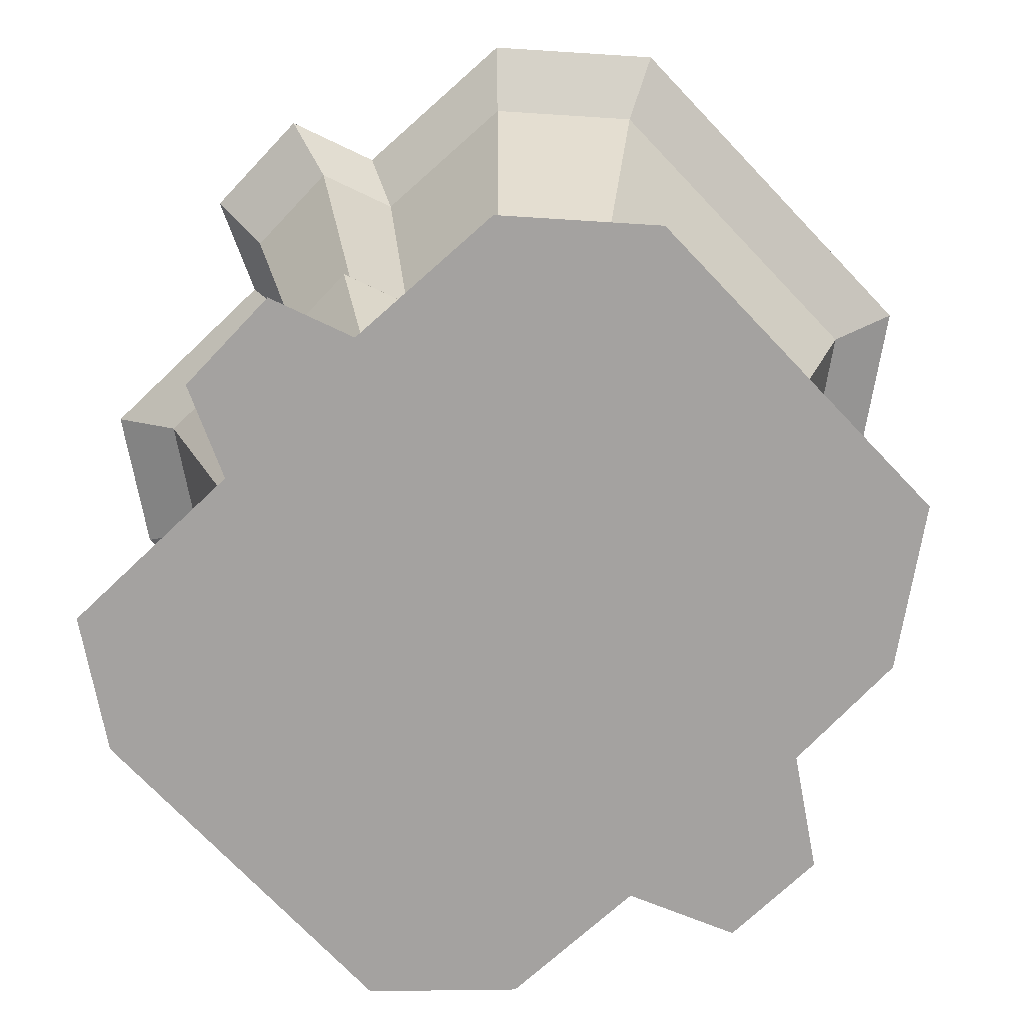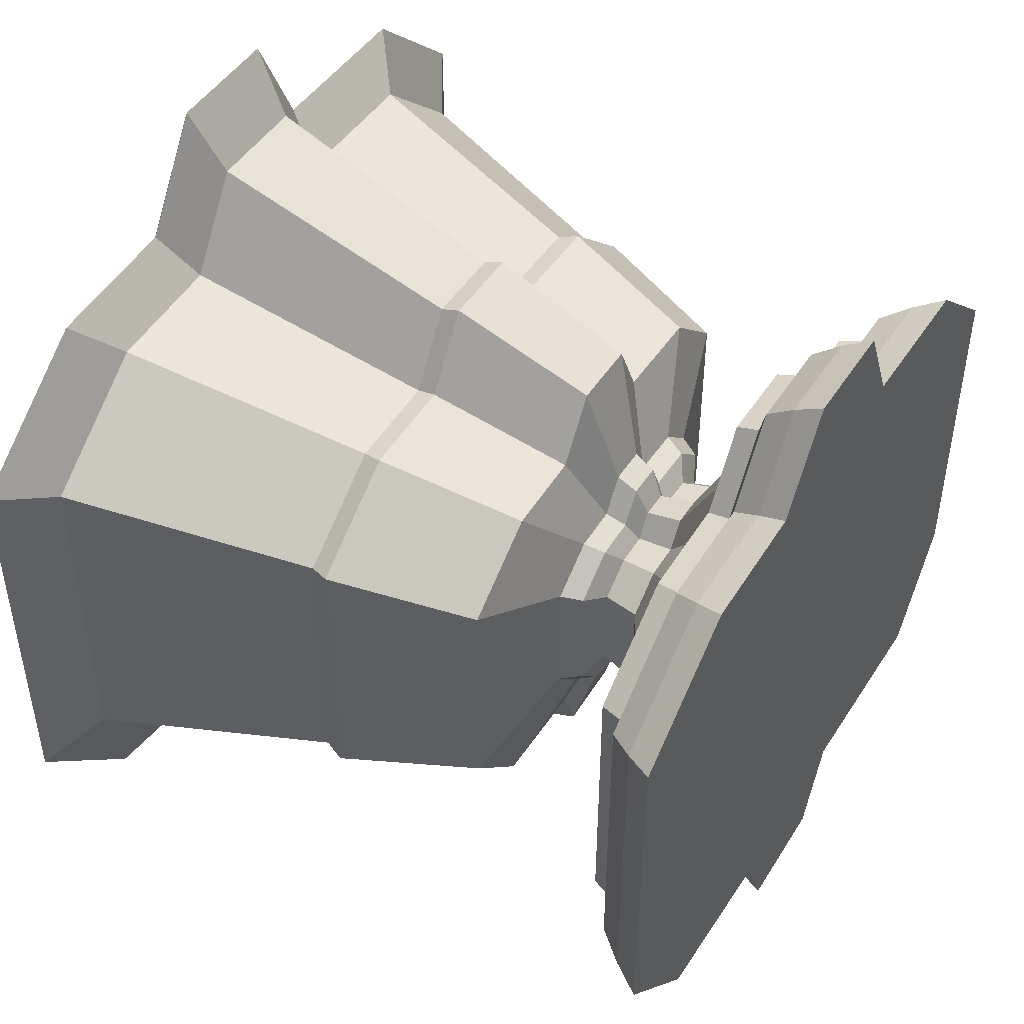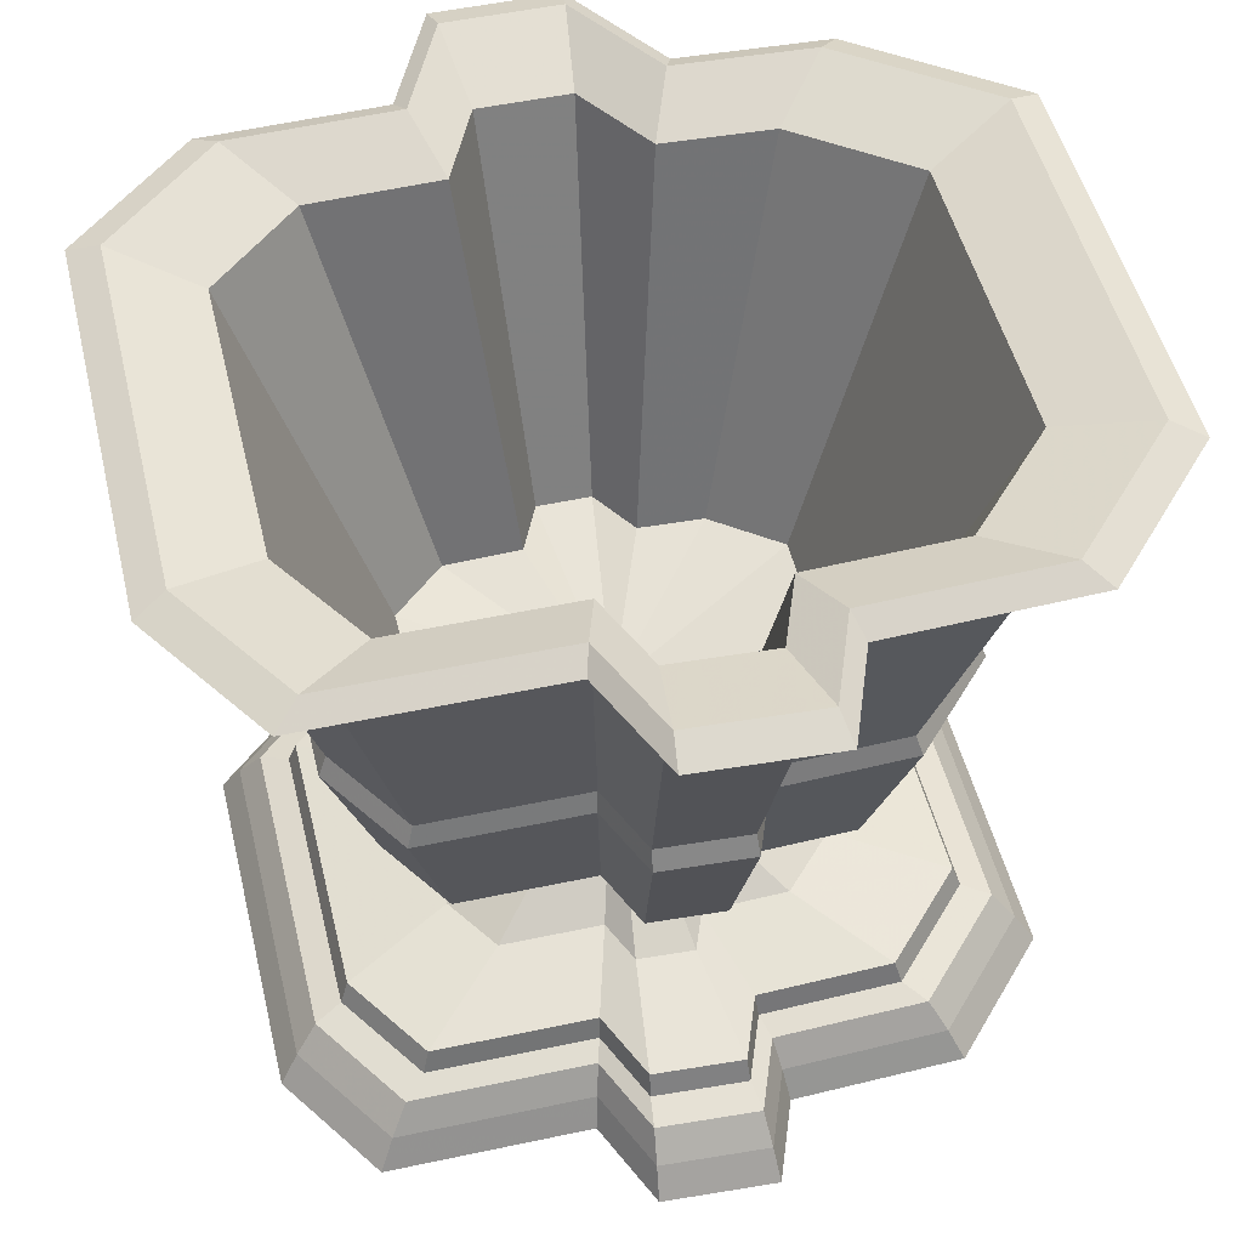
<metadata>
{"format":"obj","ext":"obj","renderer":"f3d","projection":"perspective","resolution":1024,"background":"white","views":[{"elev":-72.7,"azim":-136.5,"up":"+Y"},{"elev":47.1,"azim":-59.0,"up":"+Z"},{"elev":49.9,"azim":166.5,"up":"+Y"}]}
</metadata>
<code>
v 0.08821 0.025 0.6954
v 0.2275 0.025 0.7999
v 0.1088 0.05783 0.6852
v 0.2409 0.05783 0.7842
v 0.3652 0.025 0.8068
v 0.3716 0.05783 0.7907
v 0.4318 0.025 0.9096
v 0.4347 0.05783 0.8883
v 0.5467 0.025 0.9096
v 0.5437 0.05783 0.8883
v 0.5951 0.025 0.8037
v 0.5896 0.05783 0.7879
v 0.7584 0.025 0.7999
v 0.7445 0.05783 0.7842
v 0.8715 0.025 0.6954
v 0.8518 0.05783 0.6852
v 0.8715 0.025 0.3125
v 0.8518 0.05783 0.3219
v 0.7932 0.025 0.1907
v 0.7775 0.05783 0.2063
v 0.5782 0.025 0.1898
v 0.5736 0.05783 0.2055
v 0.5379 0.025 0.09584
v 0.5354 0.05783 0.1164
v 0.4171 0.025 0.08913
v 0.4208 0.05783 0.11
v 0.3836 0.025 0.1764
v 0.389 0.05783 0.1928
v 0.2014 0.025 0.182
v 0.2161 0.05783 0.1981
v 0.08821 0.025 0.3038
v 0.1088 0.05783 0.3136
v 0.1327 0.08854 0.6732
v 0.2565 0.08854 0.766
v 0.379 0.08854 0.7721
v 0.4381 0.08854 0.8635
v 0.5402 0.08854 0.8635
v 0.5832 0.08854 0.7694
v 0.7283 0.08854 0.766
v 0.8289 0.08854 0.6732
v 0.8289 0.08854 0.3328
v 0.7593 0.08854 0.2245
v 0.5682 0.08854 0.2238
v 0.5324 0.08854 0.1403
v 0.4251 0.08854 0.1343
v 0.3952 0.08854 0.2119
v 0.2333 0.08854 0.2168
v 0.1327 0.08854 0.3251
v 0.1627 0.09691 0.6582
v 0.276 0.09691 0.7432
v 0.3882 0.09691 0.7488
v 0.4423 0.09691 0.8325
v 0.5359 0.09691 0.8325
v 0.5753 0.09691 0.7464
v 0.7082 0.09691 0.7432
v 0.8003 0.09691 0.6582
v 0.8003 0.09691 0.3465
v 0.7365 0.09691 0.2473
v 0.5615 0.09691 0.2466
v 0.5287 0.09691 0.1701
v 0.4304 0.09691 0.1647
v 0.4031 0.09691 0.2357
v 0.2548 0.09691 0.2402
v 0.1627 0.09691 0.3394
v 0.1717 0.122 0.6537
v 0.2819 0.122 0.7364
v 0.391 0.122 0.7418
v 0.4436 0.122 0.8232
v 0.5346 0.122 0.8232
v 0.5729 0.122 0.7394
v 0.7021 0.122 0.7364
v 0.7917 0.122 0.6537
v 0.7917 0.122 0.3506
v 0.7297 0.122 0.2542
v 0.5595 0.122 0.2535
v 0.5276 0.122 0.1791
v 0.432 0.122 0.1738
v 0.4054 0.122 0.2428
v 0.2612 0.122 0.2473
v 0.1717 0.122 0.3437
v 0.2884 0.1461 0.5954
v 0.358 0.1461 0.6476
v 0.4269 0.1461 0.651
v 0.4602 0.1461 0.7024
v 0.5176 0.1461 0.7024
v 0.5418 0.1461 0.6495
v 0.6235 0.1461 0.6476
v 0.68 0.1461 0.5954
v 0.68 0.1461 0.4039
v 0.6409 0.1461 0.343
v 0.5334 0.1461 0.3425
v 0.5132 0.1461 0.2956
v 0.4528 0.1461 0.2922
v 0.4361 0.1461 0.3358
v 0.345 0.1461 0.3386
v 0.2884 0.1461 0.3995
v 0.3738 0.1926 0.5527
v 0.4137 0.1926 0.5826
v 0.4532 0.1926 0.5846
v 0.4723 0.1926 0.614
v 0.5052 0.1926 0.614
v 0.5191 0.1926 0.5837
v 0.5659 0.1926 0.5826
v 0.5983 0.1926 0.5527
v 0.5983 0.1926 0.4429
v 0.5759 0.1926 0.408
v 0.5142 0.1926 0.4077
v 0.5027 0.1926 0.3808
v 0.4681 0.1926 0.3789
v 0.4585 0.1926 0.4039
v 0.4062 0.1926 0.4055
v 0.3738 0.1926 0.4404
v 0.3842 0.2337 0.5475
v 0.4205 0.2337 0.5747
v 0.4564 0.2337 0.5765
v 0.4738 0.2337 0.6033
v 0.5037 0.2337 0.6033
v 0.5163 0.2337 0.5757
v 0.5589 0.2337 0.5747
v 0.5884 0.2337 0.5475
v 0.5884 0.2337 0.4476
v 0.568 0.2337 0.4158
v 0.5119 0.2337 0.4156
v 0.5014 0.2337 0.3911
v 0.4699 0.2337 0.3894
v 0.4612 0.2337 0.4121
v 0.4137 0.2337 0.4136
v 0.3842 0.2337 0.4454
v 0.3542 0.2477 0.5624
v 0.401 0.2477 0.5975
v 0.4472 0.2477 0.5998
v 0.4695 0.2477 0.6343
v 0.5081 0.2477 0.6343
v 0.5243 0.2477 0.5988
v 0.5791 0.2477 0.5975
v 0.617 0.2477 0.5624
v 0.617 0.2477 0.434
v 0.5908 0.2477 0.3931
v 0.5186 0.2477 0.3928
v 0.5051 0.2477 0.3613
v 0.4646 0.2477 0.359
v 0.4533 0.2477 0.3883
v 0.3922 0.2477 0.3902
v 0.3542 0.2477 0.431
v 0.3423 0.27 0.5684
v 0.3931 0.27 0.6066
v 0.4435 0.27 0.6091
v 0.4678 0.27 0.6467
v 0.5098 0.27 0.6467
v 0.5275 0.27 0.608
v 0.5872 0.27 0.6066
v 0.6285 0.27 0.5684
v 0.6285 0.27 0.4285
v 0.5999 0.27 0.384
v 0.5213 0.27 0.3837
v 0.5066 0.27 0.3493
v 0.4625 0.27 0.3469
v 0.4502 0.27 0.3787
v 0.3836 0.27 0.3808
v 0.3423 0.27 0.4253
v 0.2225 0.3035 0.6283
v 0.3151 0.3035 0.6977
v 0.4066 0.3035 0.7023
v 0.4508 0.3035 0.7706
v 0.5272 0.3035 0.7706
v 0.5593 0.3035 0.7002
v 0.6678 0.3035 0.6977
v 0.743 0.3035 0.6283
v 0.743 0.3035 0.3738
v 0.691 0.3035 0.2929
v 0.5481 0.3035 0.2923
v 0.5214 0.3035 0.2299
v 0.4411 0.3035 0.2254
v 0.4188 0.3035 0.2834
v 0.2977 0.3035 0.2871
v 0.2225 0.3035 0.368
v 0.1687 0.4599 0.6552
v 0.2799 0.4599 0.7387
v 0.39 0.4599 0.7442
v 0.4432 0.4599 0.8263
v 0.535 0.4599 0.8263
v 0.5737 0.4599 0.7418
v 0.7041 0.4599 0.7387
v 0.7945 0.4599 0.6552
v 0.7945 0.4599 0.3492
v 0.732 0.4599 0.2519
v 0.5602 0.4599 0.2512
v 0.528 0.4599 0.1761
v 0.4315 0.4599 0.1708
v 0.4047 0.4599 0.2405
v 0.2591 0.4599 0.2449
v 0.1687 0.4599 0.3423
v 0.1776 0.4822 0.6507
v 0.2858 0.4822 0.7318
v 0.3928 0.4822 0.7372
v 0.4445 0.4822 0.817
v 0.5337 0.4822 0.817
v 0.5713 0.4822 0.7348
v 0.6981 0.4822 0.7318
v 0.786 0.4822 0.6507
v 0.786 0.4822 0.3533
v 0.7251 0.4822 0.2587
v 0.5582 0.4822 0.258
v 0.5269 0.4822 0.1851
v 0.4331 0.4822 0.1799
v 0.407 0.4822 0.2476
v 0.2655 0.4822 0.2519
v 0.1776 0.4822 0.3466
v 0.09384 0.7502 0.6926
v 0.2311 0.7502 0.7956
v 0.367 0.7502 0.8024
v 0.4326 0.7502 0.9038
v 0.5459 0.7502 0.9038
v 0.5936 0.7502 0.7994
v 0.7546 0.7502 0.7956
v 0.8661 0.7502 0.6926
v 0.8661 0.7502 0.3151
v 0.7889 0.7502 0.1949
v 0.5769 0.7502 0.1941
v 0.5372 0.7502 0.1015
v 0.4181 0.7502 0.09484
v 0.385 0.7502 0.1809
v 0.2054 0.7502 0.1864
v 0.09384 0.7502 0.3065
v 0.025 0.7893 0.727
v 0.1862 0.7893 0.848
v 0.3458 0.7893 0.8559
v 0.4228 0.7893 0.975
v 0.5559 0.7893 0.975
v 0.6119 0.7893 0.8524
v 0.801 0.7893 0.848
v 0.932 0.7893 0.727
v 0.932 0.7893 0.2836
v 0.8413 0.7893 0.1426
v 0.5923 0.7893 0.1416
v 0.5457 0.7893 0.03277
v 0.4058 0.7893 0.025
v 0.367 0.7893 0.126
v 0.156 0.7893 0.1325
v 0.025 0.7893 0.2736
v 0.05792 0.8033 0.7106
v 0.2077 0.8033 0.8229
v 0.3559 0.8033 0.8303
v 0.4275 0.8033 0.9409
v 0.5511 0.8033 0.9409
v 0.6031 0.8033 0.8271
v 0.7788 0.8033 0.8229
v 0.9005 0.8033 0.7106
v 0.9005 0.8033 0.2987
v 0.8162 0.8033 0.1676
v 0.585 0.8033 0.1667
v 0.5416 0.8033 0.06563
v 0.4117 0.8033 0.0584
v 0.3756 0.8033 0.1522
v 0.1796 0.8033 0.1583
v 0.05792 0.8033 0.2893
v 0.1477 0.7726 0.6657
v 0.2663 0.7726 0.7546
v 0.3836 0.7726 0.7605
v 0.4402 0.7726 0.848
v 0.5381 0.7726 0.848
v 0.5793 0.7726 0.7579
v 0.7183 0.7726 0.7546
v 0.8146 0.7726 0.6657
v 0.8146 0.7726 0.3397
v 0.7479 0.7726 0.2359
v 0.5649 0.7726 0.2352
v 0.5306 0.7726 0.1552
v 0.4277 0.7726 0.1495
v 0.3992 0.7726 0.2238
v 0.244 0.7726 0.2285
v 0.1477 0.7726 0.3323
v 0.2854 0.3677 0.5969
v 0.3561 0.3677 0.6499
v 0.426 0.3677 0.6534
v 0.4597 0.3677 0.7055
v 0.5181 0.3677 0.7055
v 0.5426 0.3677 0.6518
v 0.6255 0.3677 0.6499
v 0.6829 0.3677 0.5969
v 0.6829 0.3677 0.4025
v 0.6431 0.3677 0.3407
v 0.534 0.3677 0.3403
v 0.5136 0.3677 0.2926
v 0.4523 0.3677 0.2892
v 0.4353 0.3677 0.3334
v 0.3428 0.3677 0.3363
v 0.2854 0.3677 0.3981
v 0.4859 0.3258 0.4966
v 0.4868 0.3258 0.4973
v 0.4877 0.3258 0.4973
v 0.4882 0.3258 0.498
v 0.4889 0.3258 0.498
v 0.4893 0.3258 0.4973
v 0.4903 0.3258 0.4973
v 0.4911 0.3258 0.4966
v 0.4911 0.3258 0.4941
v 0.4906 0.3258 0.4933
v 0.4891 0.3258 0.4933
v 0.4889 0.3258 0.4927
v 0.4881 0.3258 0.4926
v 0.4879 0.3258 0.4932
v 0.4867 0.3258 0.4932
v 0.4859 0.3258 0.494
f 1 2 3
f 3 2 4
f 2 5 4
f 4 5 6
f 5 7 6
f 6 7 8
f 7 9 8
f 8 9 10
f 9 11 10
f 10 11 12
f 11 13 12
f 12 13 14
f 13 15 14
f 14 15 16
f 15 17 16
f 16 17 18
f 17 19 18
f 18 19 20
f 19 21 20
f 20 21 22
f 21 23 22
f 22 23 24
f 23 25 24
f 24 25 26
f 25 27 26
f 26 27 28
f 27 29 28
f 28 29 30
f 29 31 30
f 30 31 32
f 31 1 32
f 32 1 3
f 3 4 33
f 33 4 34
f 4 6 34
f 34 6 35
f 6 8 35
f 35 8 36
f 8 10 36
f 36 10 37
f 10 12 37
f 37 12 38
f 12 14 38
f 38 14 39
f 14 16 39
f 39 16 40
f 16 18 40
f 40 18 41
f 18 20 41
f 41 20 42
f 20 22 42
f 42 22 43
f 22 24 43
f 43 24 44
f 24 26 44
f 44 26 45
f 26 28 45
f 45 28 46
f 28 30 46
f 46 30 47
f 30 32 47
f 47 32 48
f 32 3 48
f 48 3 33
f 33 34 49
f 49 34 50
f 34 35 50
f 50 35 51
f 35 36 51
f 51 36 52
f 36 37 52
f 52 37 53
f 37 38 53
f 53 38 54
f 38 39 54
f 54 39 55
f 39 40 55
f 55 40 56
f 40 41 56
f 56 41 57
f 41 42 57
f 57 42 58
f 42 43 58
f 58 43 59
f 43 44 59
f 59 44 60
f 44 45 60
f 60 45 61
f 45 46 61
f 61 46 62
f 46 47 62
f 62 47 63
f 47 48 63
f 63 48 64
f 48 33 64
f 64 33 49
f 49 50 65
f 65 50 66
f 50 51 66
f 66 51 67
f 51 52 67
f 67 52 68
f 52 53 68
f 68 53 69
f 53 54 69
f 69 54 70
f 54 55 70
f 70 55 71
f 55 56 71
f 71 56 72
f 56 57 72
f 72 57 73
f 57 58 73
f 73 58 74
f 58 59 74
f 74 59 75
f 59 60 75
f 75 60 76
f 60 61 76
f 76 61 77
f 61 62 77
f 77 62 78
f 62 63 78
f 78 63 79
f 63 64 79
f 79 64 80
f 64 49 80
f 80 49 65
f 65 66 81
f 81 66 82
f 66 67 82
f 82 67 83
f 67 68 83
f 83 68 84
f 68 69 84
f 84 69 85
f 69 70 85
f 85 70 86
f 70 71 86
f 86 71 87
f 71 72 87
f 87 72 88
f 72 73 88
f 88 73 89
f 73 74 89
f 89 74 90
f 74 75 90
f 90 75 91
f 75 76 91
f 91 76 92
f 76 77 92
f 92 77 93
f 77 78 93
f 93 78 94
f 78 79 94
f 94 79 95
f 79 80 95
f 95 80 96
f 80 65 96
f 96 65 81
f 81 82 97
f 97 82 98
f 82 83 98
f 98 83 99
f 83 84 99
f 99 84 100
f 84 85 100
f 100 85 101
f 85 86 101
f 101 86 102
f 86 87 102
f 102 87 103
f 87 88 103
f 103 88 104
f 88 89 104
f 104 89 105
f 89 90 105
f 105 90 106
f 90 91 106
f 106 91 107
f 91 92 107
f 107 92 108
f 92 93 108
f 108 93 109
f 93 94 109
f 109 94 110
f 94 95 110
f 110 95 111
f 95 96 111
f 111 96 112
f 96 81 112
f 112 81 97
f 97 98 113
f 113 98 114
f 98 99 114
f 114 99 115
f 99 100 115
f 115 100 116
f 100 101 116
f 116 101 117
f 101 102 117
f 117 102 118
f 102 103 118
f 118 103 119
f 103 104 119
f 119 104 120
f 104 105 120
f 120 105 121
f 105 106 121
f 121 106 122
f 106 107 122
f 122 107 123
f 107 108 123
f 123 108 124
f 108 109 124
f 124 109 125
f 109 110 125
f 125 110 126
f 110 111 126
f 126 111 127
f 111 112 127
f 127 112 128
f 112 97 128
f 128 97 113
f 113 114 129
f 129 114 130
f 114 115 130
f 130 115 131
f 115 116 131
f 131 116 132
f 116 117 132
f 132 117 133
f 117 118 133
f 133 118 134
f 118 119 134
f 134 119 135
f 119 120 135
f 135 120 136
f 120 121 136
f 136 121 137
f 121 122 137
f 137 122 138
f 122 123 138
f 138 123 139
f 123 124 139
f 139 124 140
f 124 125 140
f 140 125 141
f 125 126 141
f 141 126 142
f 126 127 142
f 142 127 143
f 127 128 143
f 143 128 144
f 128 113 144
f 144 113 129
f 129 130 145
f 145 130 146
f 130 131 146
f 146 131 147
f 131 132 147
f 147 132 148
f 132 133 148
f 148 133 149
f 133 134 149
f 149 134 150
f 134 135 150
f 150 135 151
f 135 136 151
f 151 136 152
f 136 137 152
f 152 137 153
f 137 138 153
f 153 138 154
f 138 139 154
f 154 139 155
f 139 140 155
f 155 140 156
f 140 141 156
f 156 141 157
f 141 142 157
f 157 142 158
f 142 143 158
f 158 143 159
f 143 144 159
f 159 144 160
f 144 129 160
f 160 129 145
f 145 146 161
f 161 146 162
f 146 147 162
f 162 147 163
f 147 148 163
f 163 148 164
f 148 149 164
f 164 149 165
f 149 150 165
f 165 150 166
f 150 151 166
f 166 151 167
f 151 152 167
f 167 152 168
f 152 153 168
f 168 153 169
f 153 154 169
f 169 154 170
f 154 155 170
f 170 155 171
f 155 156 171
f 171 156 172
f 156 157 172
f 172 157 173
f 157 158 173
f 173 158 174
f 158 159 174
f 174 159 175
f 159 160 175
f 175 160 176
f 160 145 176
f 176 145 161
f 161 162 177
f 177 162 178
f 162 163 178
f 178 163 179
f 163 164 179
f 179 164 180
f 164 165 180
f 180 165 181
f 165 166 181
f 181 166 182
f 166 167 182
f 182 167 183
f 167 168 183
f 183 168 184
f 168 169 184
f 184 169 185
f 169 170 185
f 185 170 186
f 170 171 186
f 186 171 187
f 171 172 187
f 187 172 188
f 172 173 188
f 188 173 189
f 173 174 189
f 189 174 190
f 174 175 190
f 190 175 191
f 175 176 191
f 191 176 192
f 176 161 192
f 192 161 177
f 177 178 193
f 193 178 194
f 178 179 194
f 194 179 195
f 179 180 195
f 195 180 196
f 180 181 196
f 196 181 197
f 181 182 197
f 197 182 198
f 182 183 198
f 198 183 199
f 183 184 199
f 199 184 200
f 184 185 200
f 200 185 201
f 185 186 201
f 201 186 202
f 186 187 202
f 202 187 203
f 187 188 203
f 203 188 204
f 188 189 204
f 204 189 205
f 189 190 205
f 205 190 206
f 190 191 206
f 206 191 207
f 191 192 207
f 207 192 208
f 192 177 208
f 208 177 193
f 193 194 209
f 209 194 210
f 194 195 210
f 210 195 211
f 195 196 211
f 211 196 212
f 196 197 212
f 212 197 213
f 197 198 213
f 213 198 214
f 198 199 214
f 214 199 215
f 199 200 215
f 215 200 216
f 200 201 216
f 216 201 217
f 201 202 217
f 217 202 218
f 202 203 218
f 218 203 219
f 203 204 219
f 219 204 220
f 204 205 220
f 220 205 221
f 205 206 221
f 221 206 222
f 206 207 222
f 222 207 223
f 207 208 223
f 223 208 224
f 208 193 224
f 224 193 209
f 209 210 225
f 225 210 226
f 210 211 226
f 226 211 227
f 211 212 227
f 227 212 228
f 212 213 228
f 228 213 229
f 213 214 229
f 229 214 230
f 214 215 230
f 230 215 231
f 215 216 231
f 231 216 232
f 216 217 232
f 232 217 233
f 217 218 233
f 233 218 234
f 218 219 234
f 234 219 235
f 219 220 235
f 235 220 236
f 220 221 236
f 236 221 237
f 221 222 237
f 237 222 238
f 222 223 238
f 238 223 239
f 223 224 239
f 239 224 240
f 224 209 240
f 240 209 225
f 225 226 241
f 241 226 242
f 226 227 242
f 242 227 243
f 227 228 243
f 243 228 244
f 228 229 244
f 244 229 245
f 229 230 245
f 245 230 246
f 230 231 246
f 246 231 247
f 231 232 247
f 247 232 248
f 232 233 248
f 248 233 249
f 233 234 249
f 249 234 250
f 234 235 250
f 250 235 251
f 235 236 251
f 251 236 252
f 236 237 252
f 252 237 253
f 237 238 253
f 253 238 254
f 238 239 254
f 254 239 255
f 239 240 255
f 255 240 256
f 240 225 256
f 256 225 241
f 241 242 257
f 257 242 258
f 242 243 258
f 258 243 259
f 243 244 259
f 259 244 260
f 244 245 260
f 260 245 261
f 245 246 261
f 261 246 262
f 246 247 262
f 262 247 263
f 247 248 263
f 263 248 264
f 248 249 264
f 264 249 265
f 249 250 265
f 265 250 266
f 250 251 266
f 266 251 267
f 251 252 267
f 267 252 268
f 252 253 268
f 268 253 269
f 253 254 269
f 269 254 270
f 254 255 270
f 270 255 271
f 255 256 271
f 271 256 272
f 256 241 272
f 272 241 257
f 257 258 273
f 273 258 274
f 258 259 274
f 274 259 275
f 259 260 275
f 275 260 276
f 260 261 276
f 276 261 277
f 261 262 277
f 277 262 278
f 262 263 278
f 278 263 279
f 263 264 279
f 279 264 280
f 264 265 280
f 280 265 281
f 265 266 281
f 281 266 282
f 266 267 282
f 282 267 283
f 267 268 283
f 283 268 284
f 268 269 284
f 284 269 285
f 269 270 285
f 285 270 286
f 270 271 286
f 286 271 287
f 271 272 287
f 287 272 288
f 272 257 288
f 288 257 273
f 273 274 289
f 289 274 290
f 274 275 290
f 290 275 291
f 275 276 291
f 291 276 292
f 276 277 292
f 292 277 293
f 277 278 293
f 293 278 294
f 278 279 294
f 294 279 295
f 279 280 295
f 295 280 296
f 280 281 296
f 296 281 297
f 281 282 297
f 297 282 298
f 282 283 298
f 298 283 299
f 283 284 299
f 299 284 300
f 284 285 300
f 300 285 301
f 285 286 301
f 301 286 302
f 286 287 302
f 302 287 303
f 287 288 303
f 303 288 304
f 288 273 304
f 304 273 289
f 27 23 21
f 31 29 27
f 31 21 19
f 19 1 31
f 31 27 21
f 27 25 23
f 19 17 15
f 19 15 13
f 19 13 11
f 19 11 9
f 19 9 7
f 19 7 5
f 19 5 2
f 19 2 1
f 299 300 302
f 302 303 304
f 298 299 304
f 304 289 298
f 299 302 304
f 300 301 302
f 296 297 298
f 295 296 298
f 294 295 298
f 293 294 298
f 292 293 298
f 291 292 298
f 290 291 298
f 289 290 298

</code>
